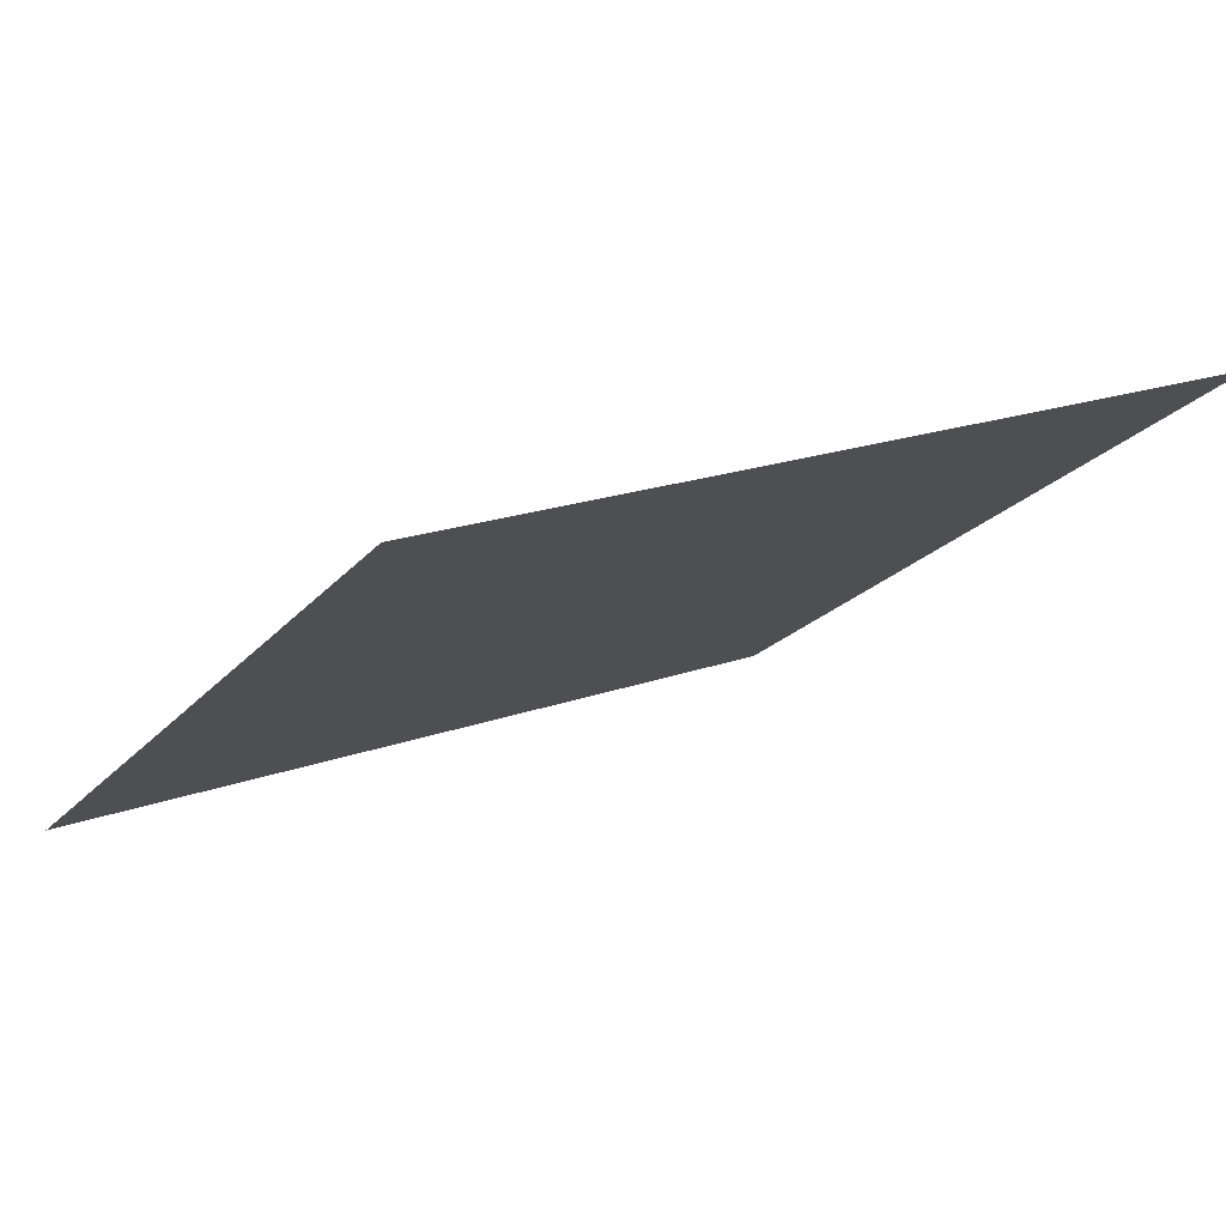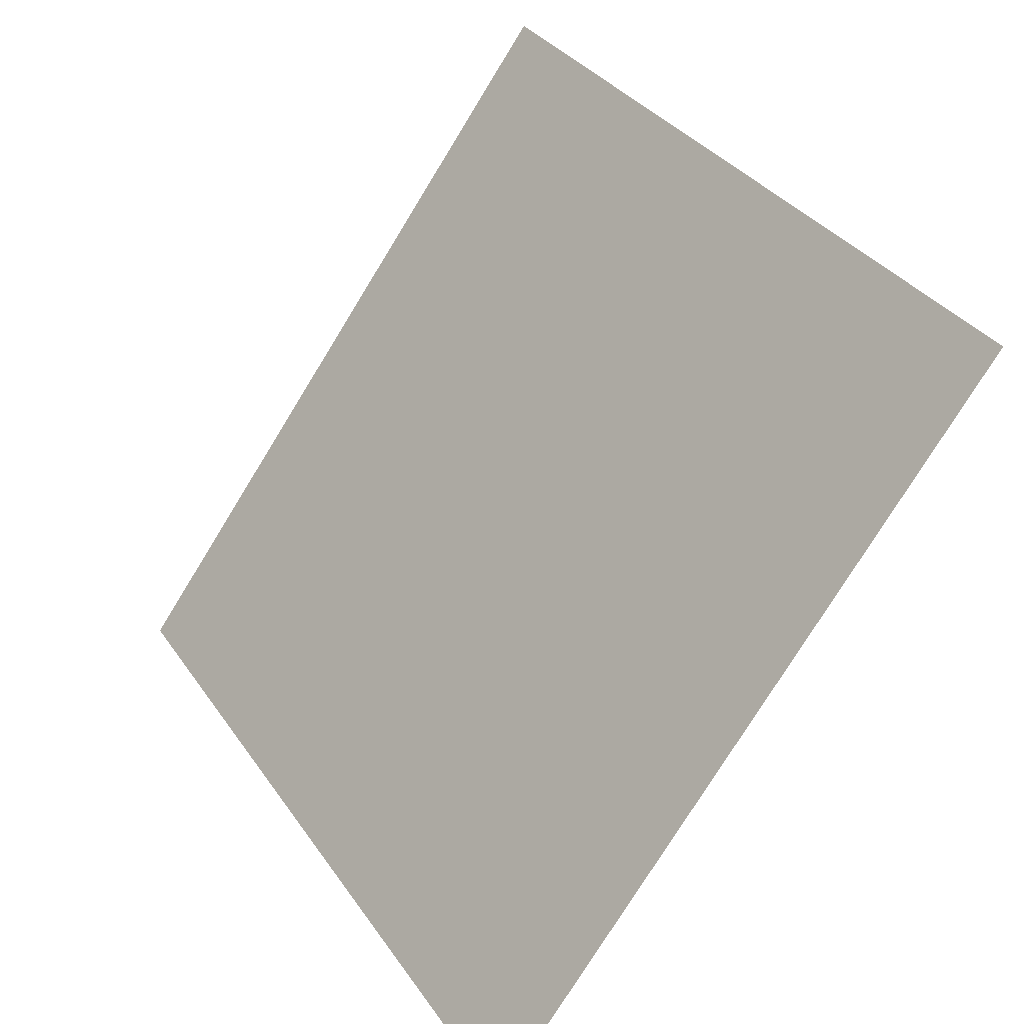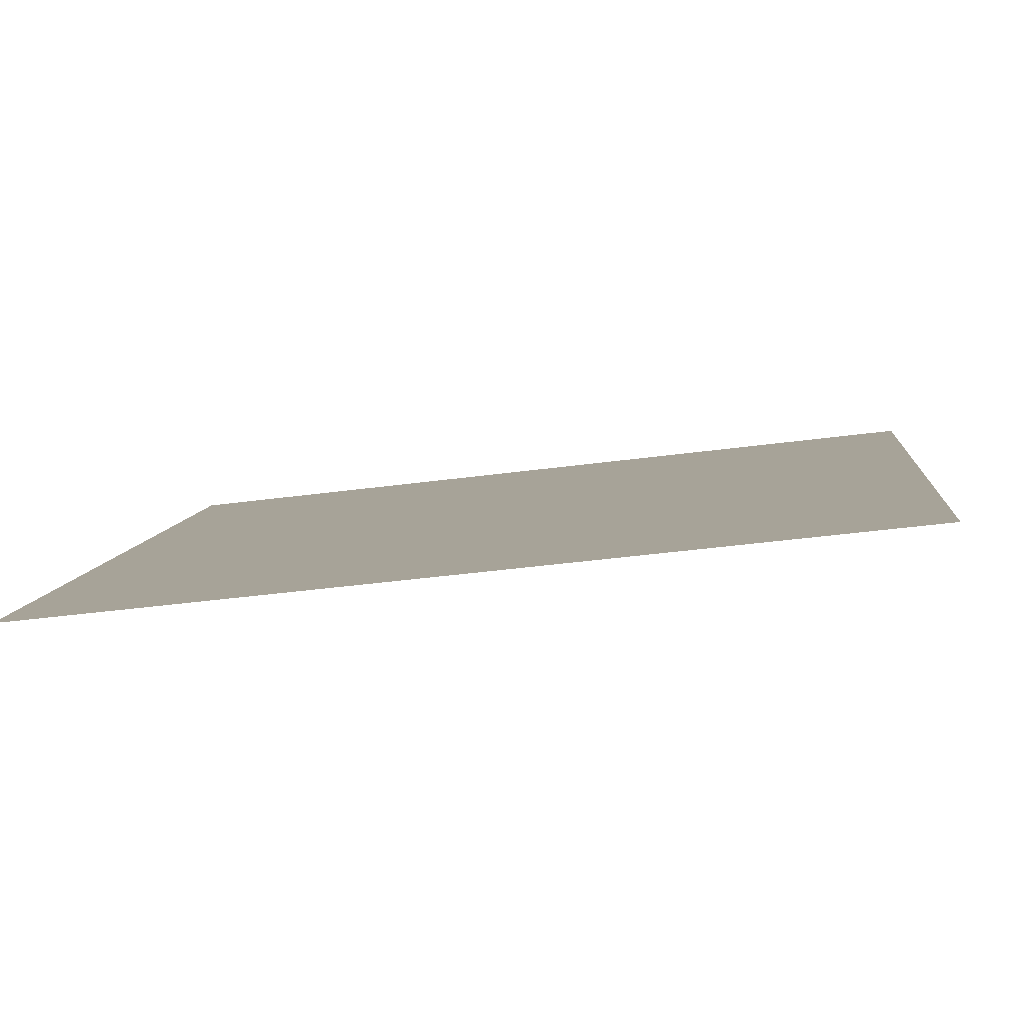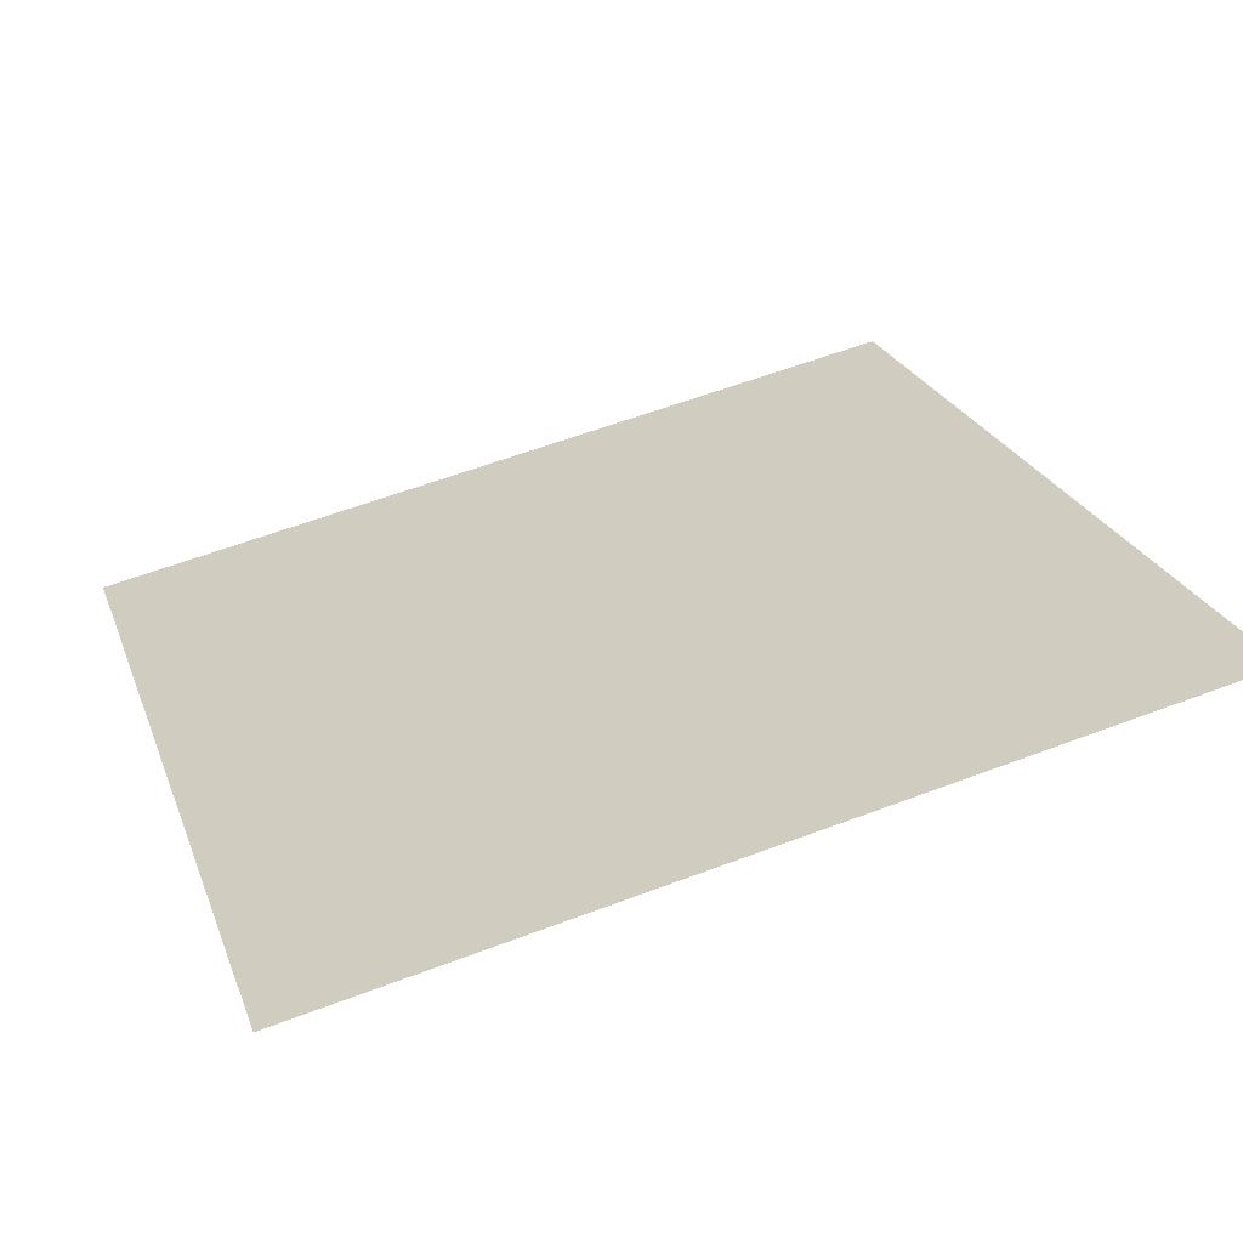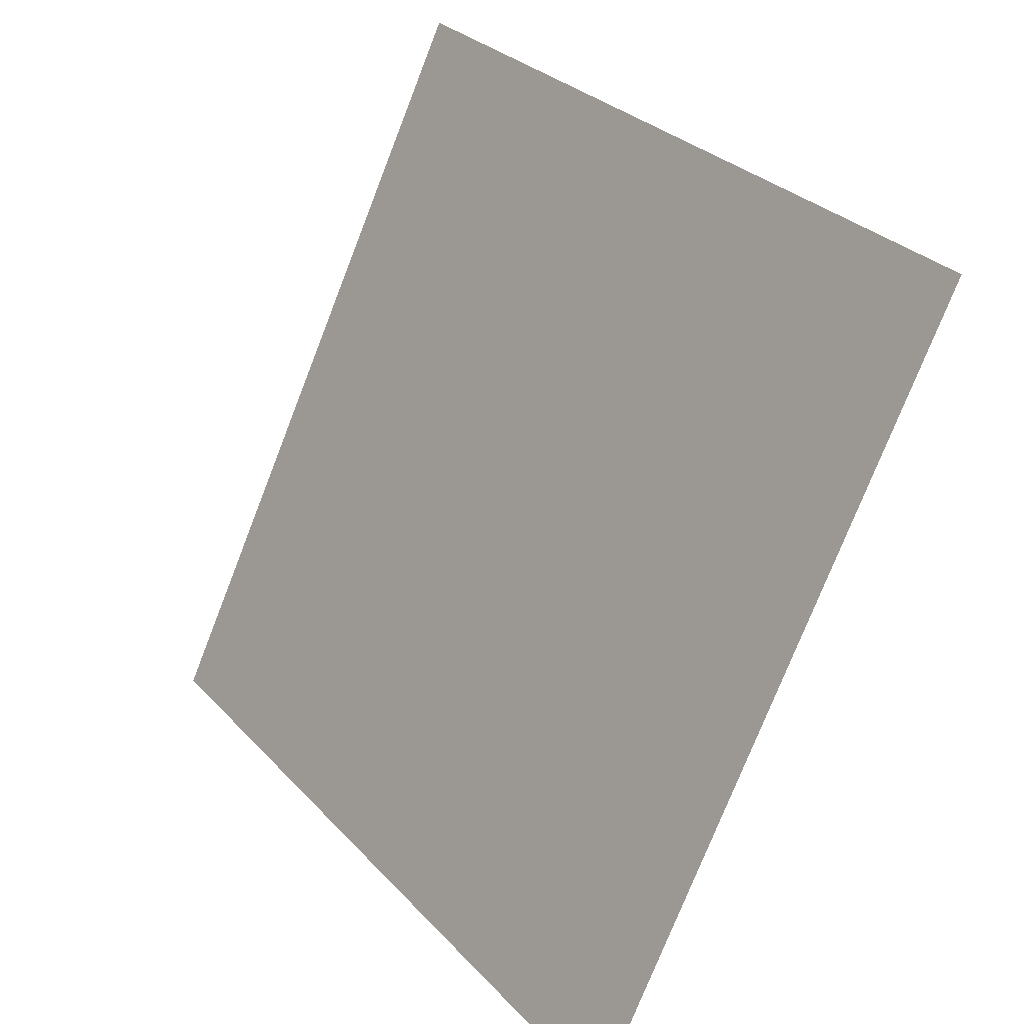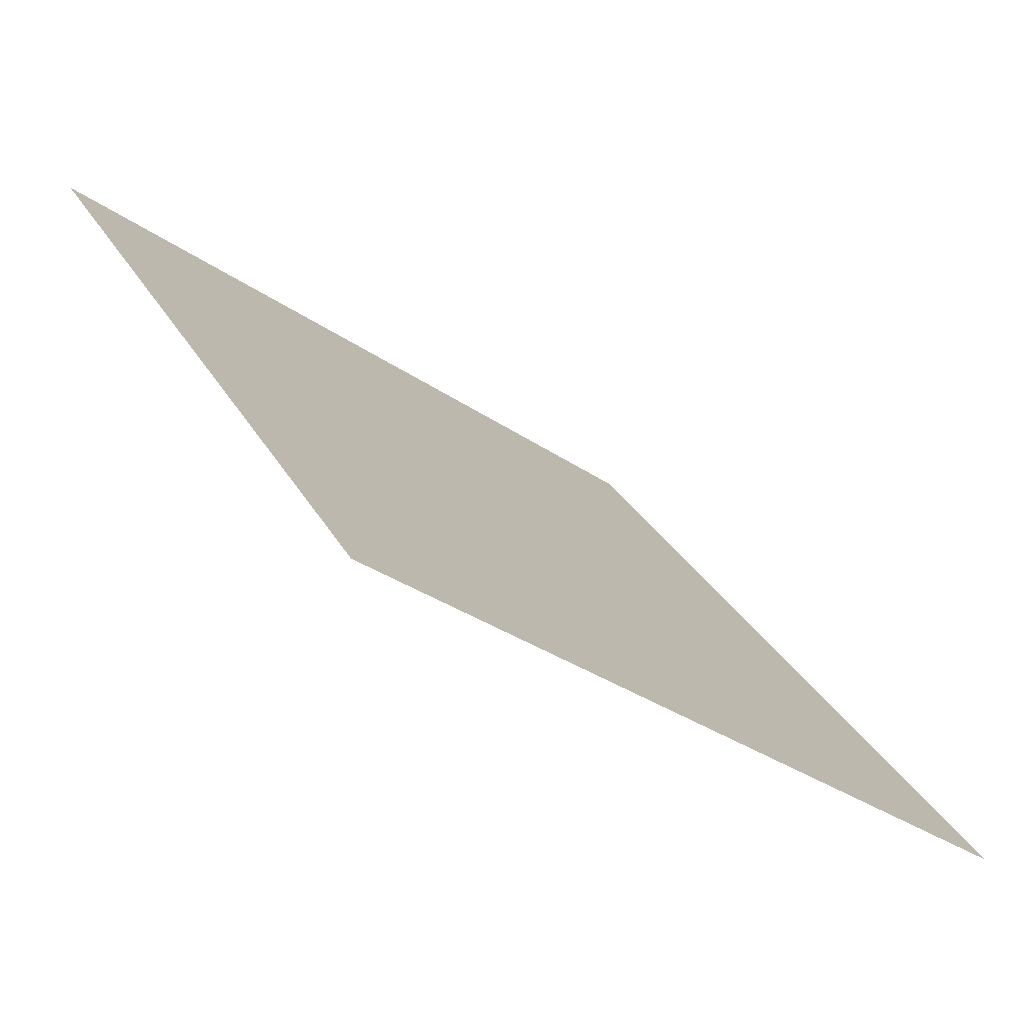
<metadata>
{"format":"obj","ext":"obj","renderer":"f3d","projection":"perspective","resolution":1024,"background":"white","views":[{"elev":22.3,"azim":-33.3,"up":"+Y"},{"elev":33.4,"azim":59.2,"up":"+Z"},{"elev":-46.3,"azim":7.6,"up":"+Z"},{"elev":63.2,"azim":-20.7,"up":"+Y"},{"elev":-75.0,"azim":-112.7,"up":"+Z"},{"elev":-31.4,"azim":-45.7,"up":"+Z"}]}
</metadata>
<code>
v 0.1377 0.991 0.7845
v 0.1311 0.9912 0.7845
v 0.1312 0.9951 0.7898
v 0.1378 0.995 0.7897
f 4 3 2 1

</code>
